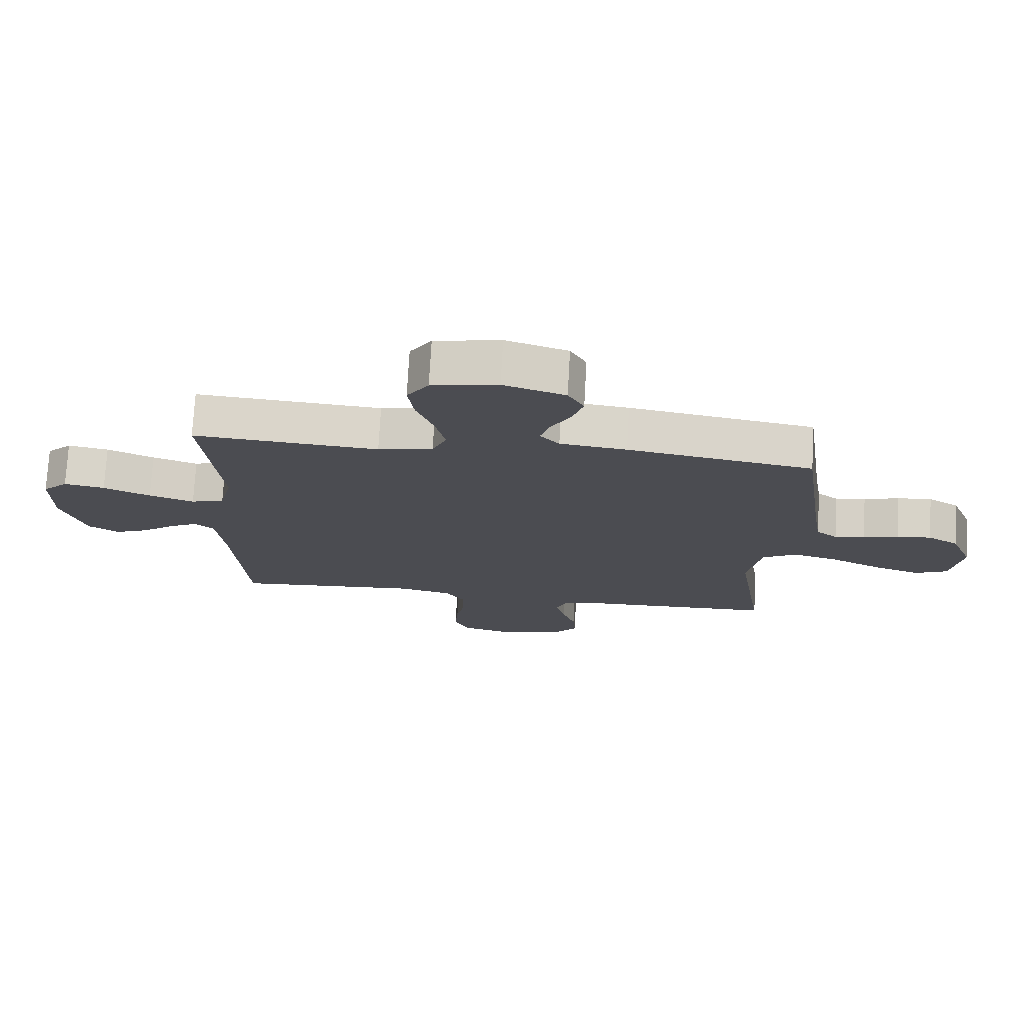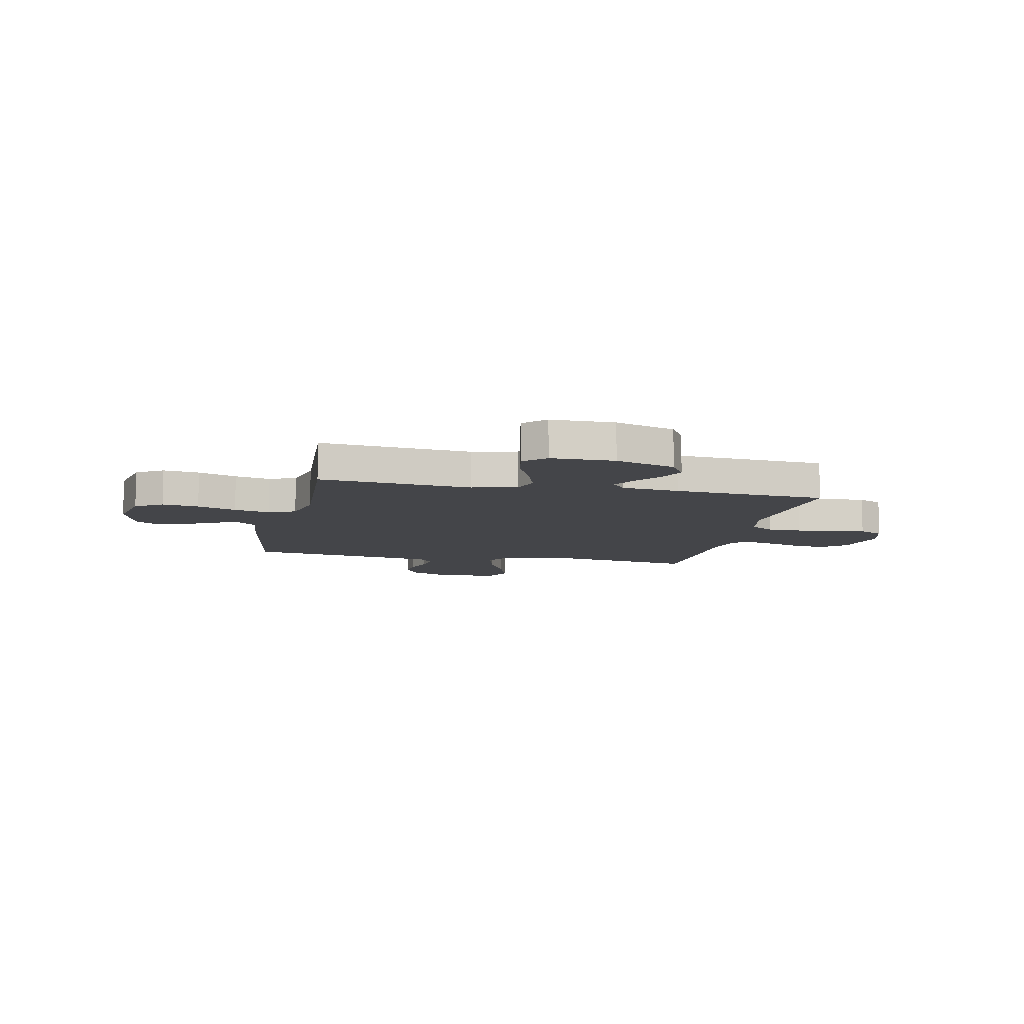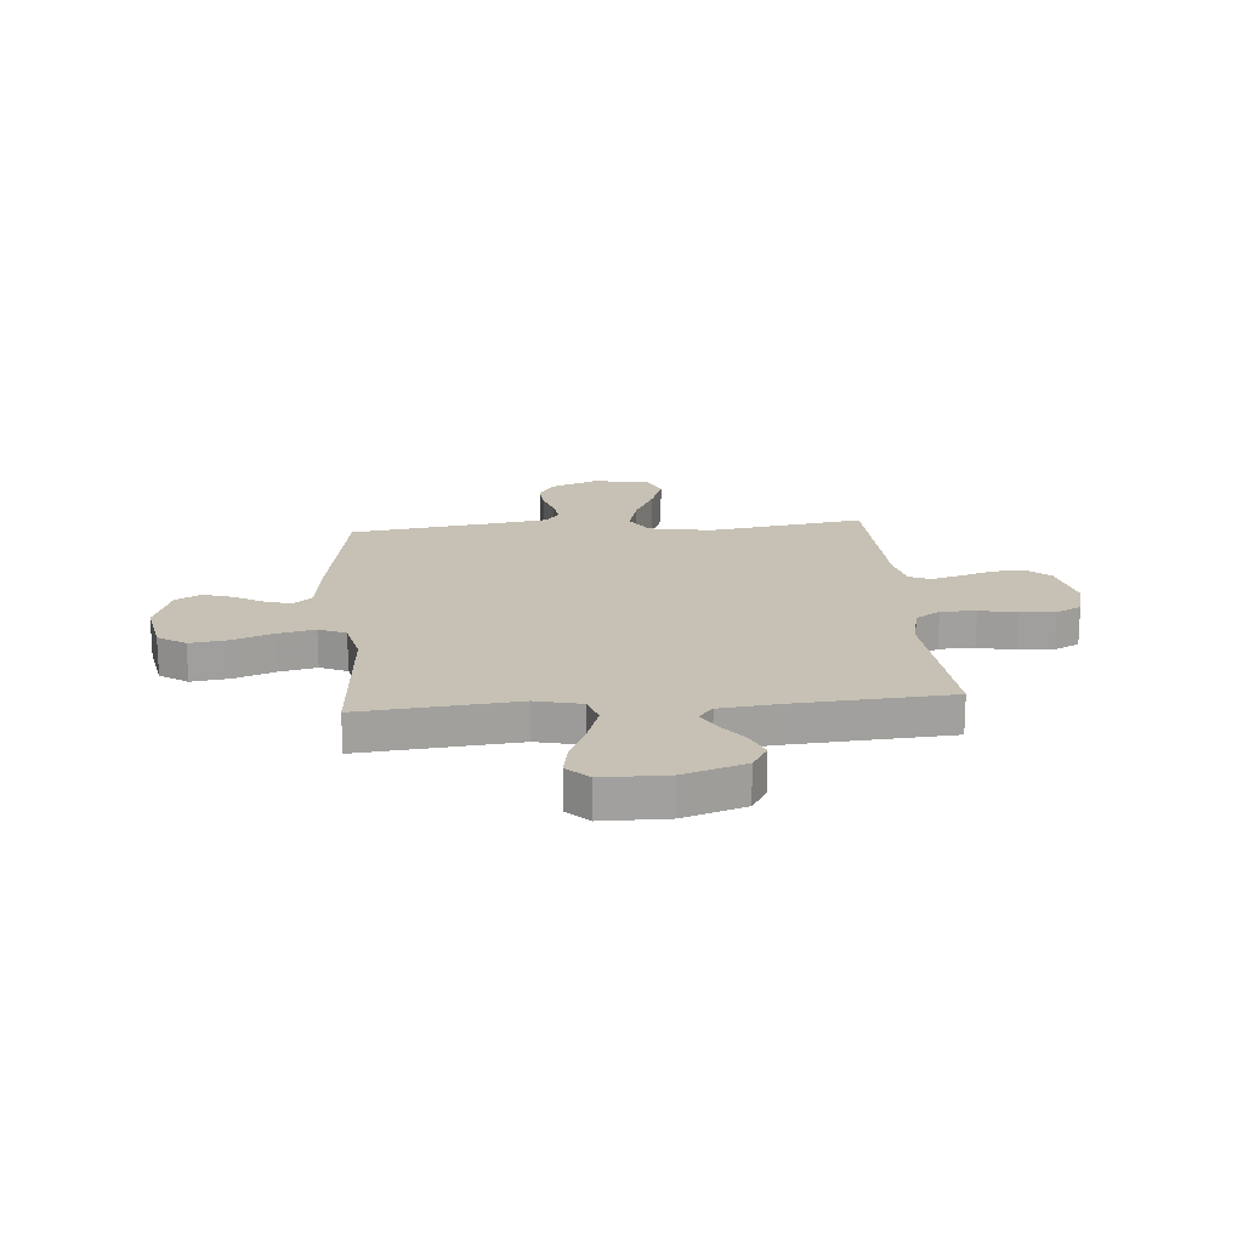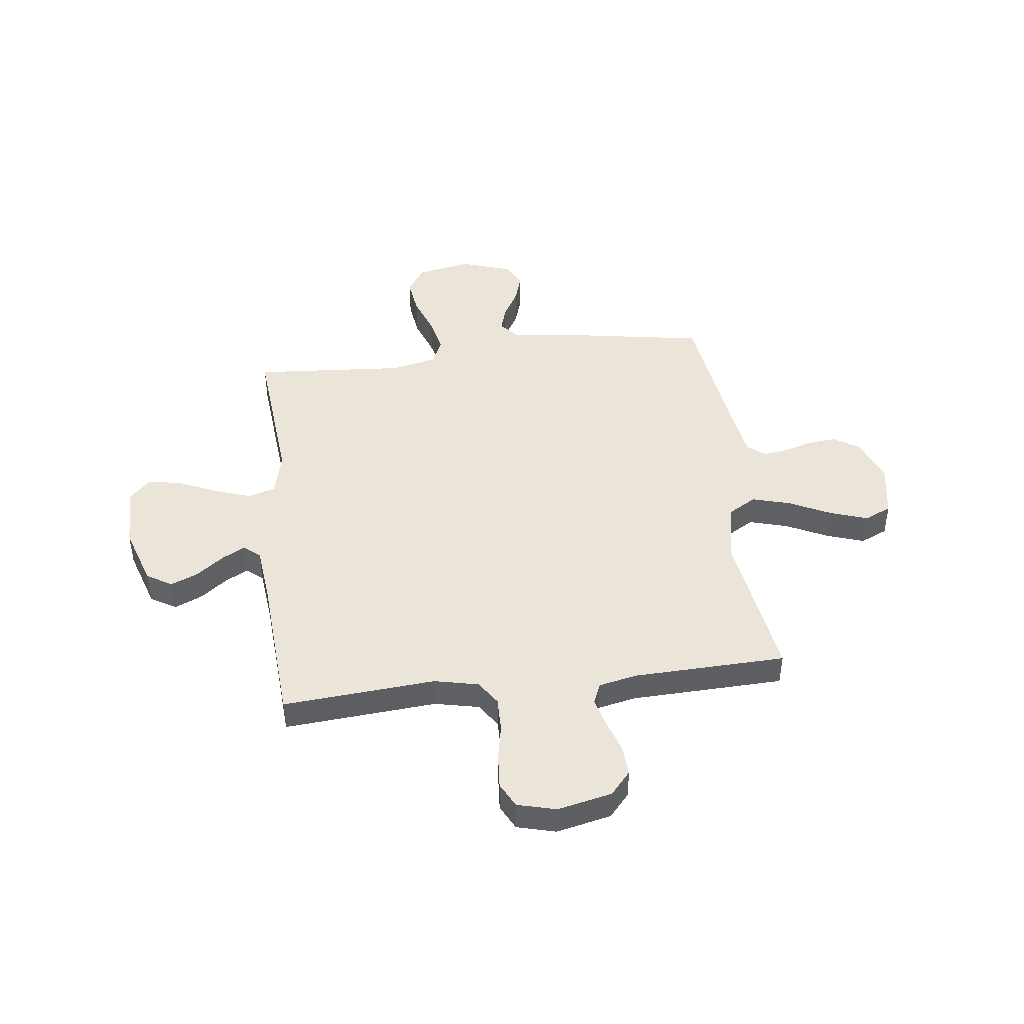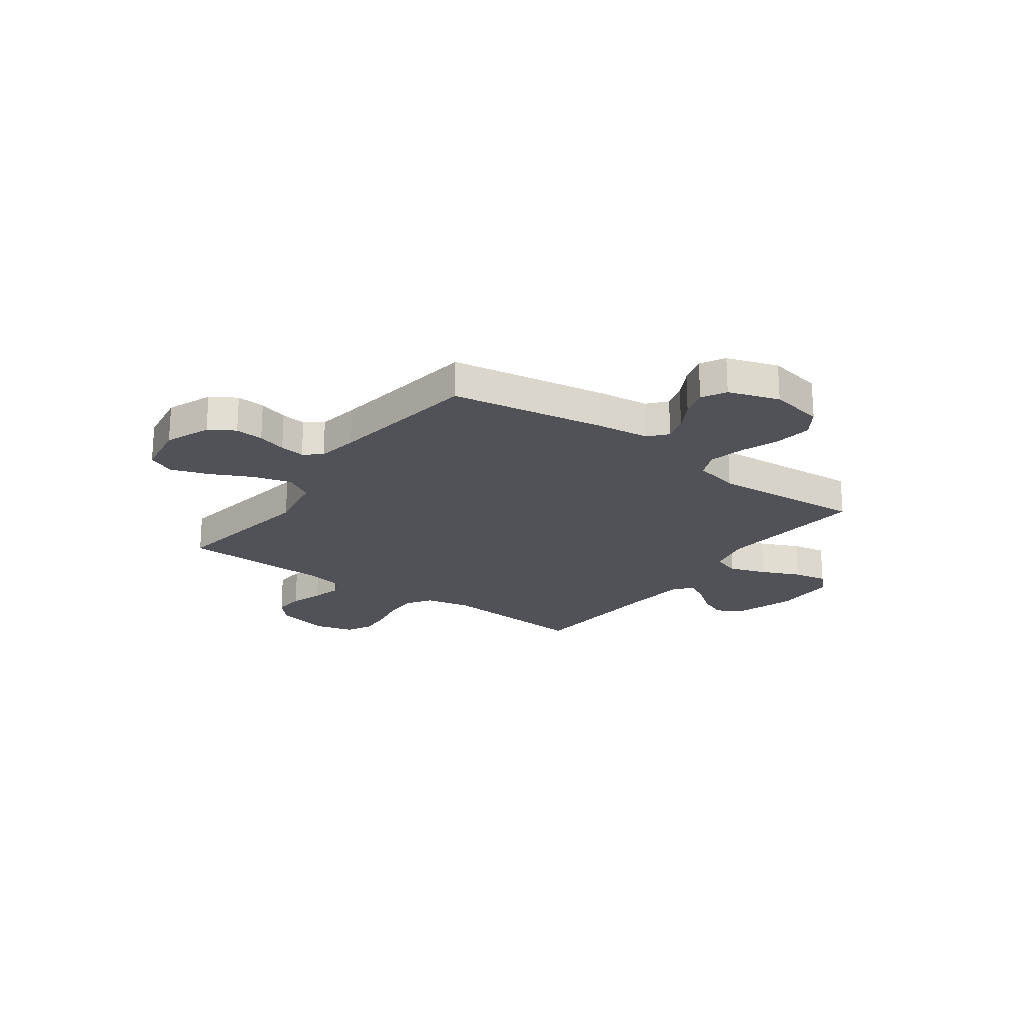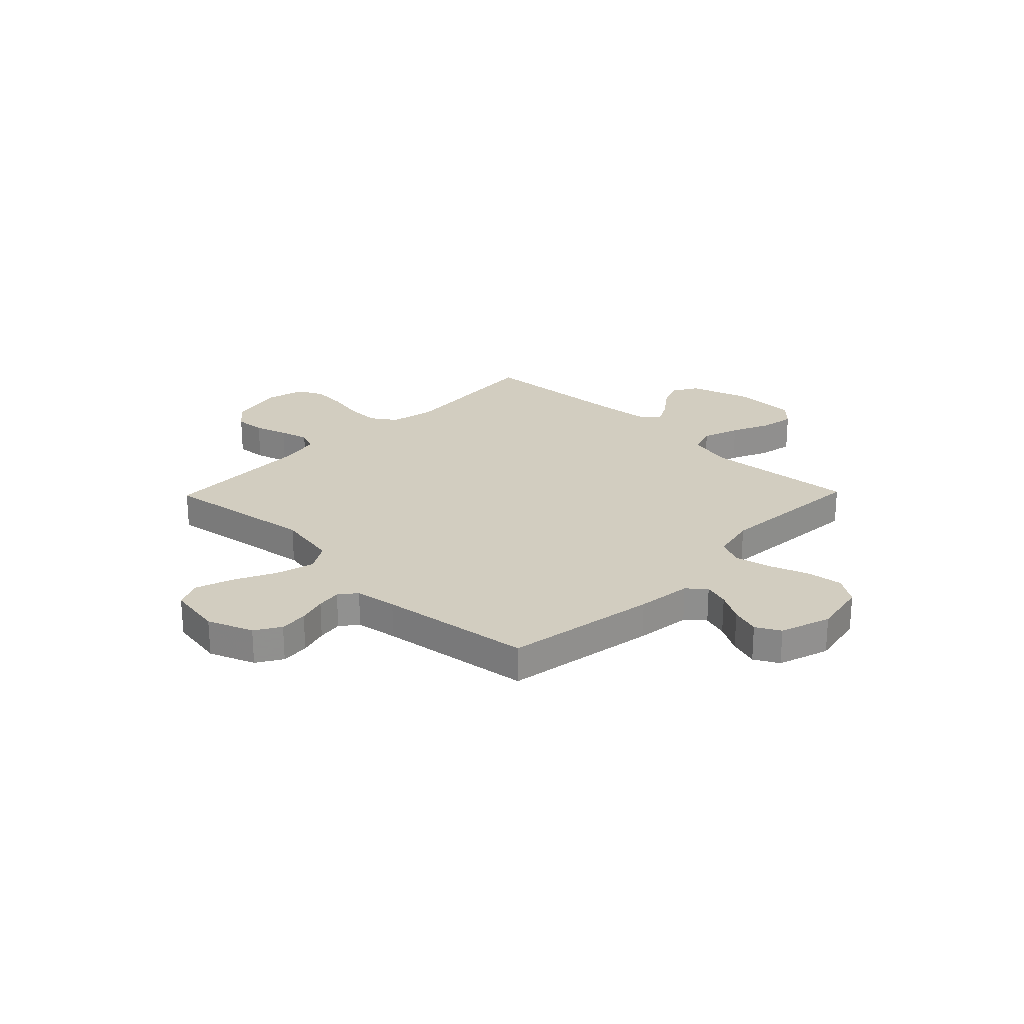
<metadata>
{"format":"obj","ext":"obj","renderer":"f3d","projection":"perspective","resolution":1024,"background":"white","views":[{"elev":74.6,"azim":-176.8,"up":"+Z"},{"elev":-9.1,"azim":77.7,"up":"+Y"},{"elev":18.6,"azim":85.2,"up":"+Y"},{"elev":44.9,"azim":173.1,"up":"+Y"},{"elev":-21.5,"azim":-36.0,"up":"+Y"},{"elev":24.6,"azim":-45.8,"up":"+Y"}]}
</metadata>
<code>
v -0.5 0.07 -0.5
v -0.455 0.07 -0.2
v -0.477 0.07 -0.079
v -0.533 0.07 -0.046
v -0.608 0.07 -0.067
v -0.69 0.07 -0.107
v -0.764 0.07 -0.132
v -0.817 0.07 -0.108
v -0.835 0.07 0
v -0.8 0.07 0.089
v -0.75 0.07 0.12
v -0.694 0.07 0.115
v -0.637 0.07 0.098
v -0.588 0.07 0.091
v -0.554 0.07 0.118
v -0.541 0.07 0.2
v -0.5 0.07 0.5
v -0.2 0.07 0.55
v -0.092 0.07 0.563
v -0.061 0.07 0.599
v -0.076 0.07 0.649
v -0.108 0.07 0.706
v -0.126 0.07 0.763
v -0.1 0.07 0.811
v 0 0.07 0.844
v 0.107 0.07 0.823
v 0.142 0.07 0.77
v 0.132 0.07 0.698
v 0.104 0.07 0.621
v 0.088 0.07 0.55
v 0.111 0.07 0.498
v 0.2 0.07 0.478
v 0.5 0.07 0.5
v 0.473 0.07 0.2
v 0.494 0.07 0.112
v 0.548 0.07 0.095
v 0.621 0.07 0.12
v 0.697 0.07 0.154
v 0.763 0.07 0.166
v 0.804 0.07 0.125
v 0.805 0.07 0
v 0.767 0.07 -0.118
v 0.717 0.07 -0.148
v 0.663 0.07 -0.125
v 0.609 0.07 -0.084
v 0.564 0.07 -0.06
v 0.532 0.07 -0.087
v 0.52 0.07 -0.2
v 0.5 0.07 -0.5
v 0.2 0.07 -0.476
v 0.113 0.07 -0.495
v 0.081 0.07 -0.543
v 0.082 0.07 -0.61
v 0.096 0.07 -0.682
v 0.101 0.07 -0.749
v 0.076 0.07 -0.798
v 0 0.07 -0.818
v -0.108 0.07 -0.794
v -0.148 0.07 -0.748
v -0.144 0.07 -0.688
v -0.123 0.07 -0.624
v -0.108 0.07 -0.567
v -0.125 0.07 -0.526
v -0.2 0.07 -0.51
v -0.5 0 -0.5
v -0.455 0 -0.2
v -0.477 0 -0.079
v -0.533 0 -0.046
v -0.608 0 -0.067
v -0.69 0 -0.107
v -0.764 0 -0.132
v -0.817 0 -0.108
v -0.835 0 0
v -0.8 0 0.089
v -0.75 0 0.12
v -0.694 0 0.115
v -0.637 0 0.098
v -0.588 0 0.091
v -0.554 0 0.118
v -0.541 0 0.2
v -0.5 0 0.5
v -0.2 0 0.55
v -0.092 0 0.563
v -0.061 0 0.599
v -0.076 0 0.649
v -0.108 0 0.706
v -0.126 0 0.763
v -0.1 0 0.811
v 0 0 0.844
v 0.107 0 0.823
v 0.142 0 0.77
v 0.132 0 0.698
v 0.104 0 0.621
v 0.088 0 0.55
v 0.111 0 0.498
v 0.2 0 0.478
v 0.5 0 0.5
v 0.473 0 0.2
v 0.494 0 0.112
v 0.548 0 0.095
v 0.621 0 0.12
v 0.697 0 0.154
v 0.763 0 0.166
v 0.804 0 0.125
v 0.805 0 0
v 0.767 0 -0.118
v 0.717 0 -0.148
v 0.663 0 -0.125
v 0.609 0 -0.084
v 0.564 0 -0.06
v 0.532 0 -0.087
v 0.52 0 -0.2
v 0.5 0 -0.5
v 0.2 0 -0.476
v 0.113 0 -0.495
v 0.081 0 -0.543
v 0.082 0 -0.61
v 0.096 0 -0.682
v 0.101 0 -0.749
v 0.076 0 -0.798
v 0 0 -0.818
v -0.108 0 -0.794
v -0.148 0 -0.748
v -0.144 0 -0.688
v -0.123 0 -0.624
v -0.108 0 -0.567
v -0.125 0 -0.526
v -0.2 0 -0.51
f 58 59 60 61
f 58 61 62
f 57 58 62
f 56 57 62 63
f 53 54 55 56
f 52 53 56 63
f 48 49 50
f 47 48 50 51
f 42 43 44 45
f 42 45 46
f 41 42 46
f 40 41 46
f 37 38 39 40
f 36 37 40 46
f 35 36 46 47
f 32 33 34
f 31 32 34 35
f 26 27 28 29
f 26 29 30
f 25 26 30
f 24 25 30
f 21 22 23 24
f 20 21 24 30
f 19 20 30 31
f 16 17 18 19
f 15 16 19 31
f 10 11 12 13
f 10 13 14
f 9 10 14
f 8 9 14
f 5 6 7 8
f 4 5 8 14
f 3 4 14 15
f 64 1 2
f 64 2 3
f 51 52 63 64
f 35 47 51 64
f 31 35 64
f 3 15 31 64
f 125 124 123 122
f 126 125 122
f 126 122 121
f 127 126 121 120
f 120 119 118 117
f 127 120 117 116
f 114 113 112
f 115 114 112 111
f 109 108 107 106
f 110 109 106
f 110 106 105
f 110 105 104
f 104 103 102 101
f 110 104 101 100
f 111 110 100 99
f 98 97 96
f 99 98 96 95
f 93 92 91 90
f 94 93 90
f 94 90 89
f 94 89 88
f 88 87 86 85
f 94 88 85 84
f 95 94 84 83
f 83 82 81 80
f 95 83 80 79
f 77 76 75 74
f 78 77 74
f 78 74 73
f 78 73 72
f 72 71 70 69
f 78 72 69 68
f 79 78 68 67
f 66 65 128
f 67 66 128
f 128 127 116 115
f 128 115 111 99
f 128 99 95
f 128 95 79 67
f 1 65 66 2
f 2 66 67 3
f 3 67 68 4
f 4 68 69 5
f 5 69 70 6
f 6 70 71 7
f 7 71 72 8
f 8 72 73 9
f 9 73 74 10
f 10 74 75 11
f 11 75 76 12
f 12 76 77 13
f 13 77 78 14
f 14 78 79 15
f 15 79 80 16
f 16 80 81 17
f 17 81 82 18
f 18 82 83 19
f 19 83 84 20
f 20 84 85 21
f 21 85 86 22
f 22 86 87 23
f 23 87 88 24
f 24 88 89 25
f 25 89 90 26
f 26 90 91 27
f 27 91 92 28
f 28 92 93 29
f 29 93 94 30
f 30 94 95 31
f 31 95 96 32
f 32 96 97 33
f 33 97 98 34
f 34 98 99 35
f 35 99 100 36
f 36 100 101 37
f 37 101 102 38
f 38 102 103 39
f 39 103 104 40
f 40 104 105 41
f 41 105 106 42
f 42 106 107 43
f 43 107 108 44
f 44 108 109 45
f 45 109 110 46
f 46 110 111 47
f 47 111 112 48
f 48 112 113 49
f 49 113 114 50
f 50 114 115 51
f 51 115 116 52
f 52 116 117 53
f 53 117 118 54
f 54 118 119 55
f 55 119 120 56
f 56 120 121 57
f 57 121 122 58
f 58 122 123 59
f 59 123 124 60
f 60 124 125 61
f 61 125 126 62
f 62 126 127 63
f 63 127 128 64
f 64 128 65 1

</code>
